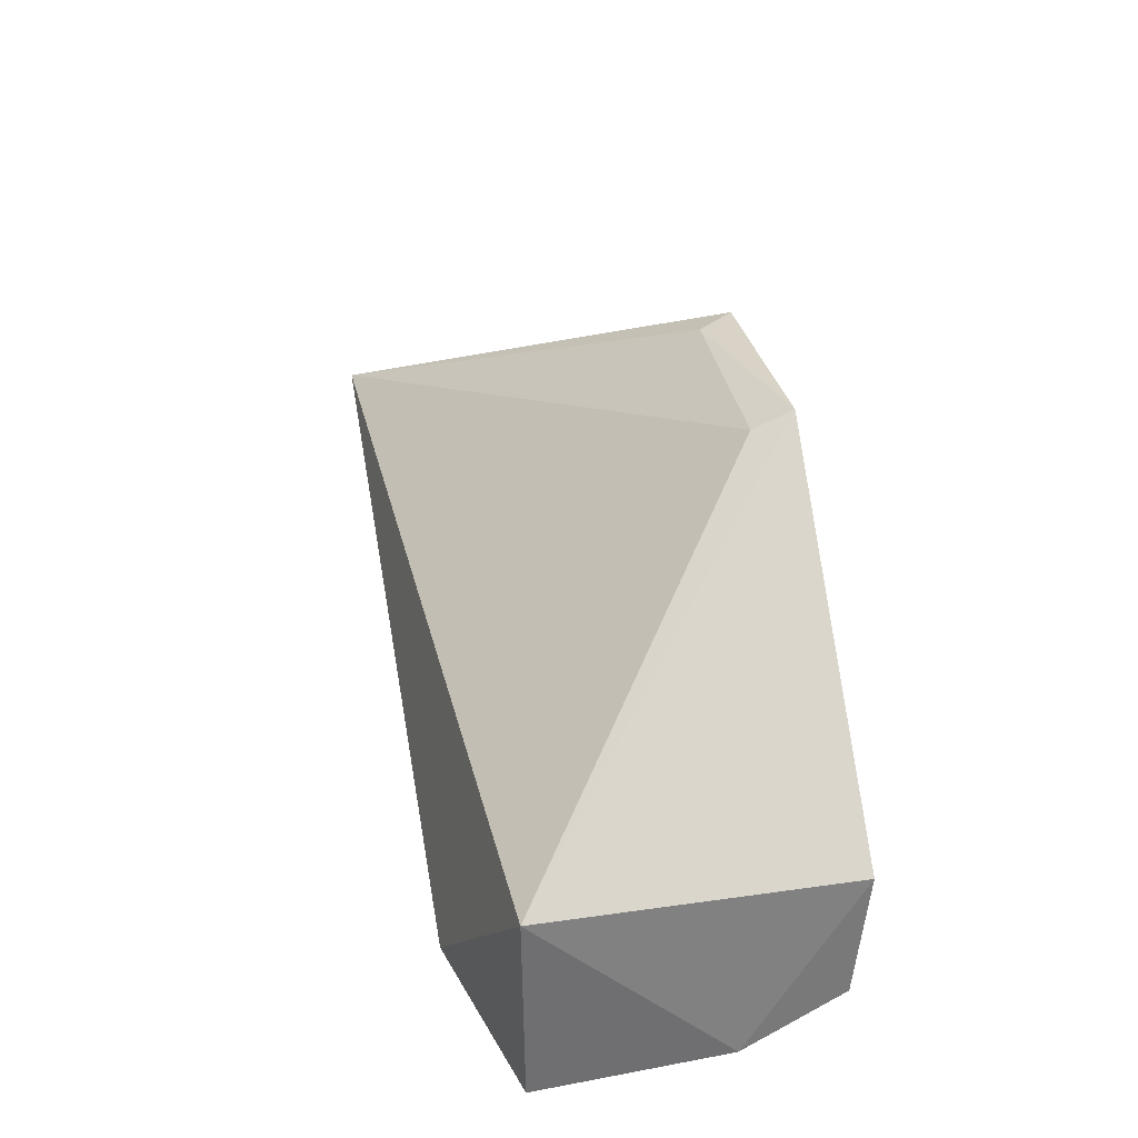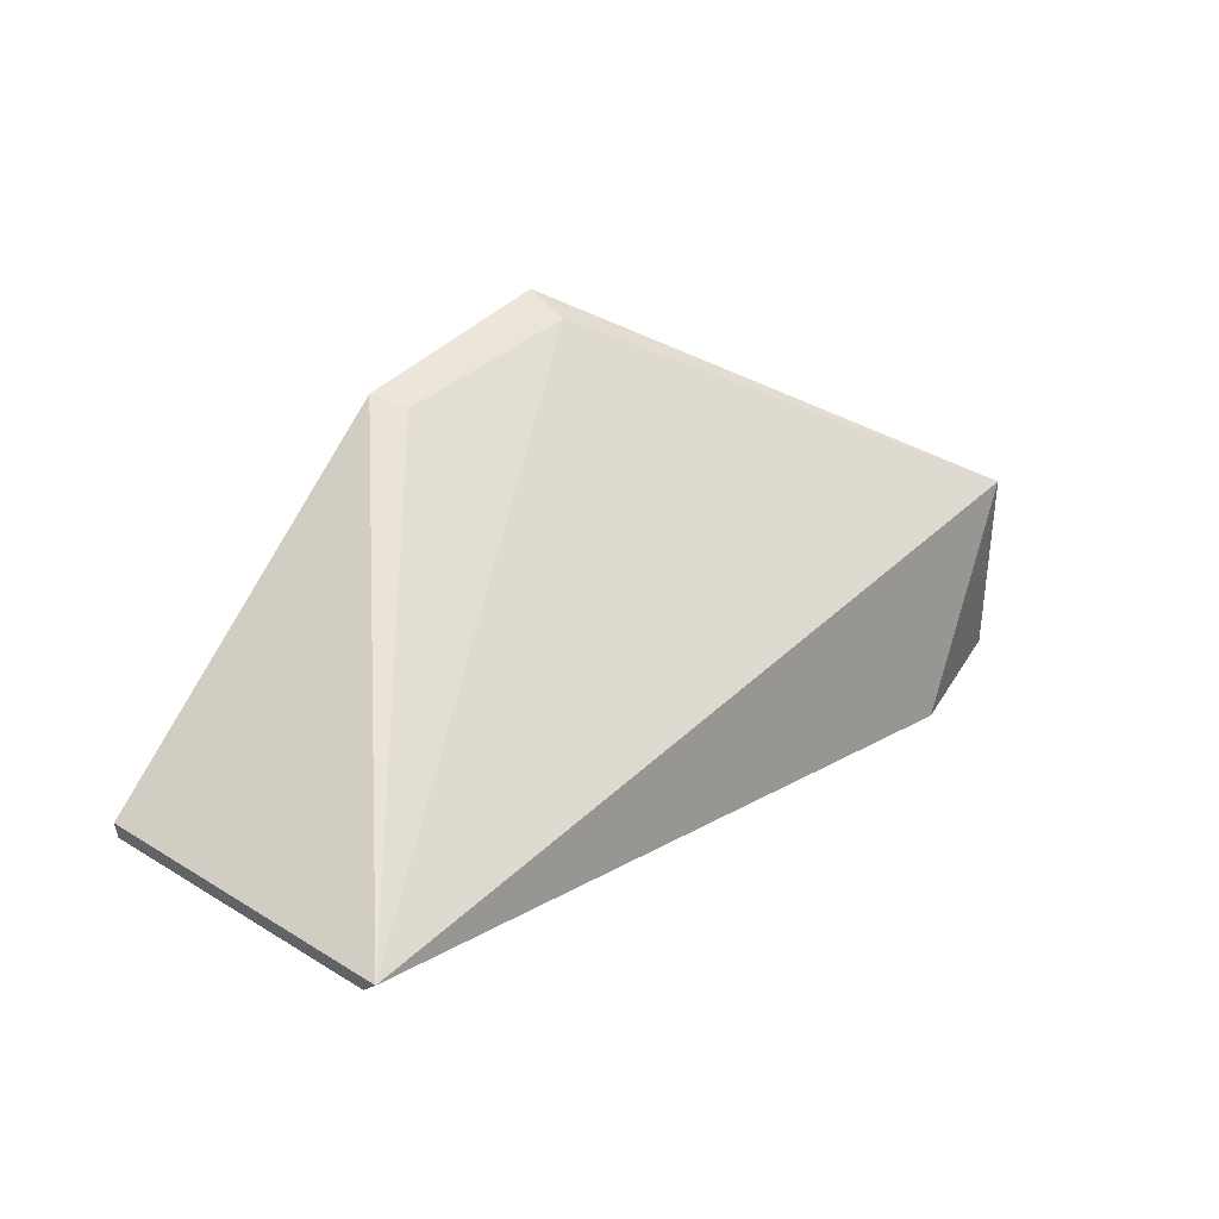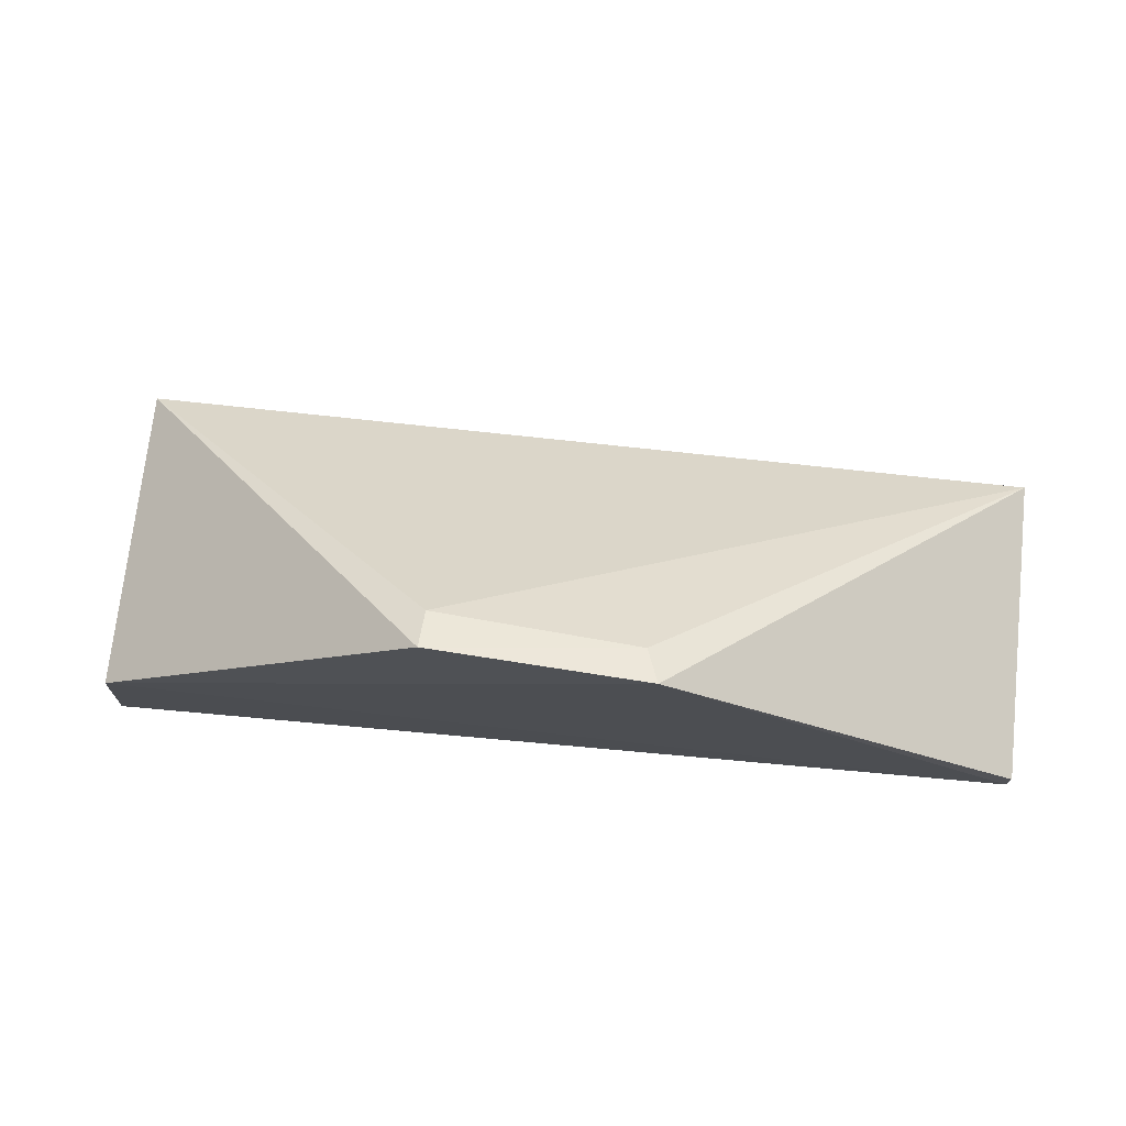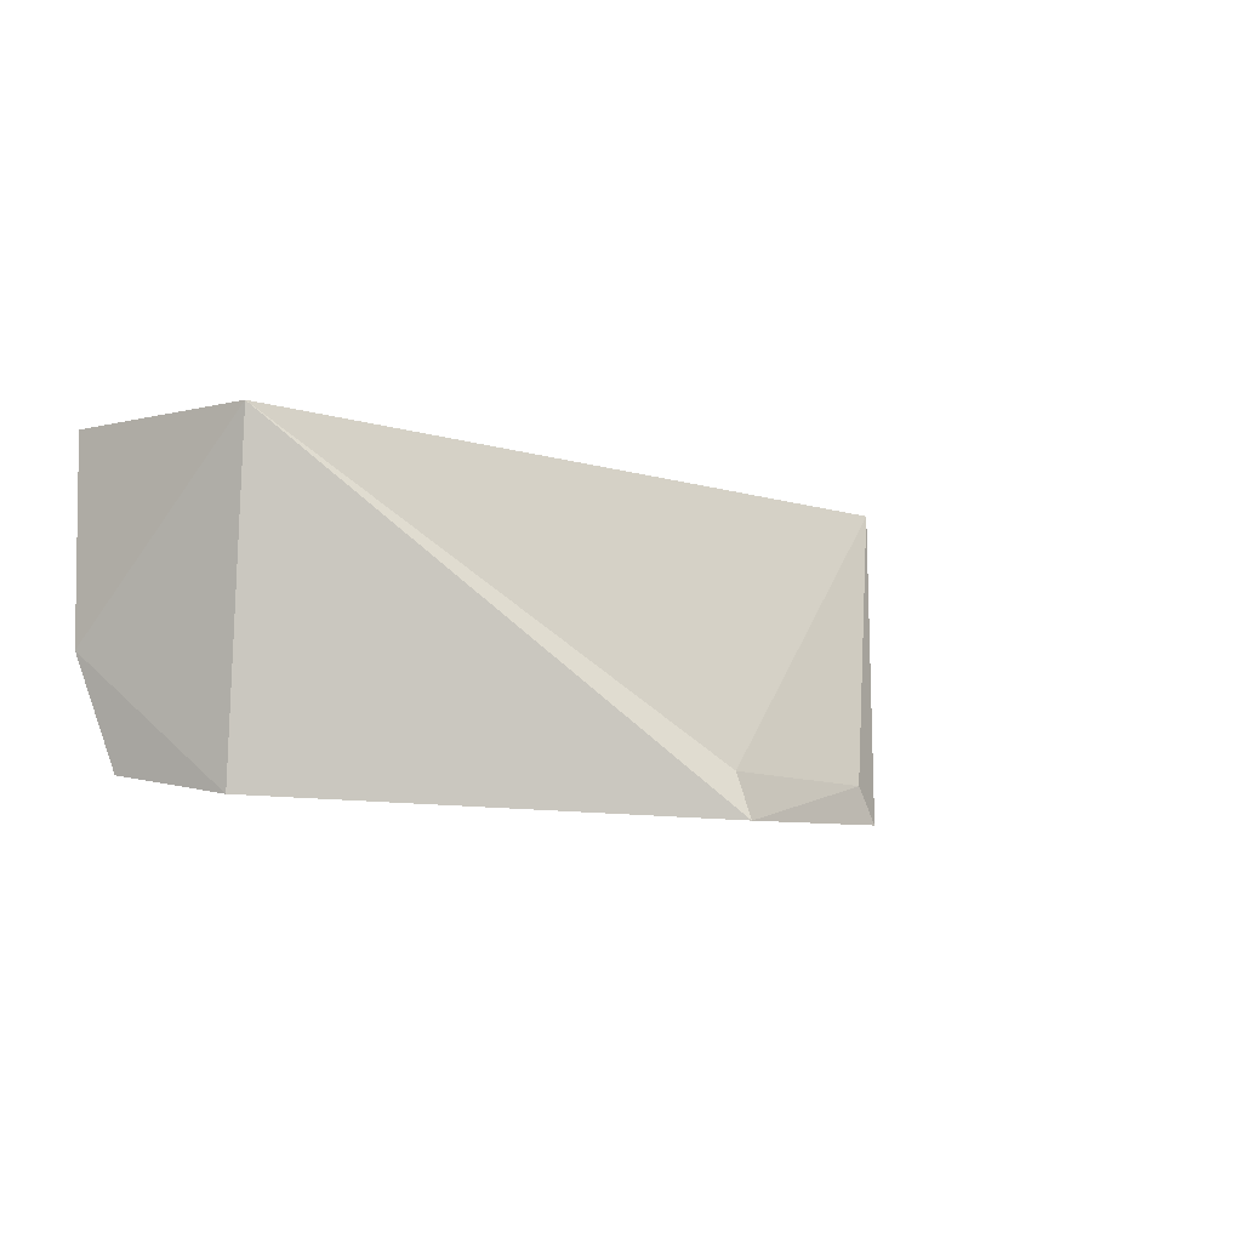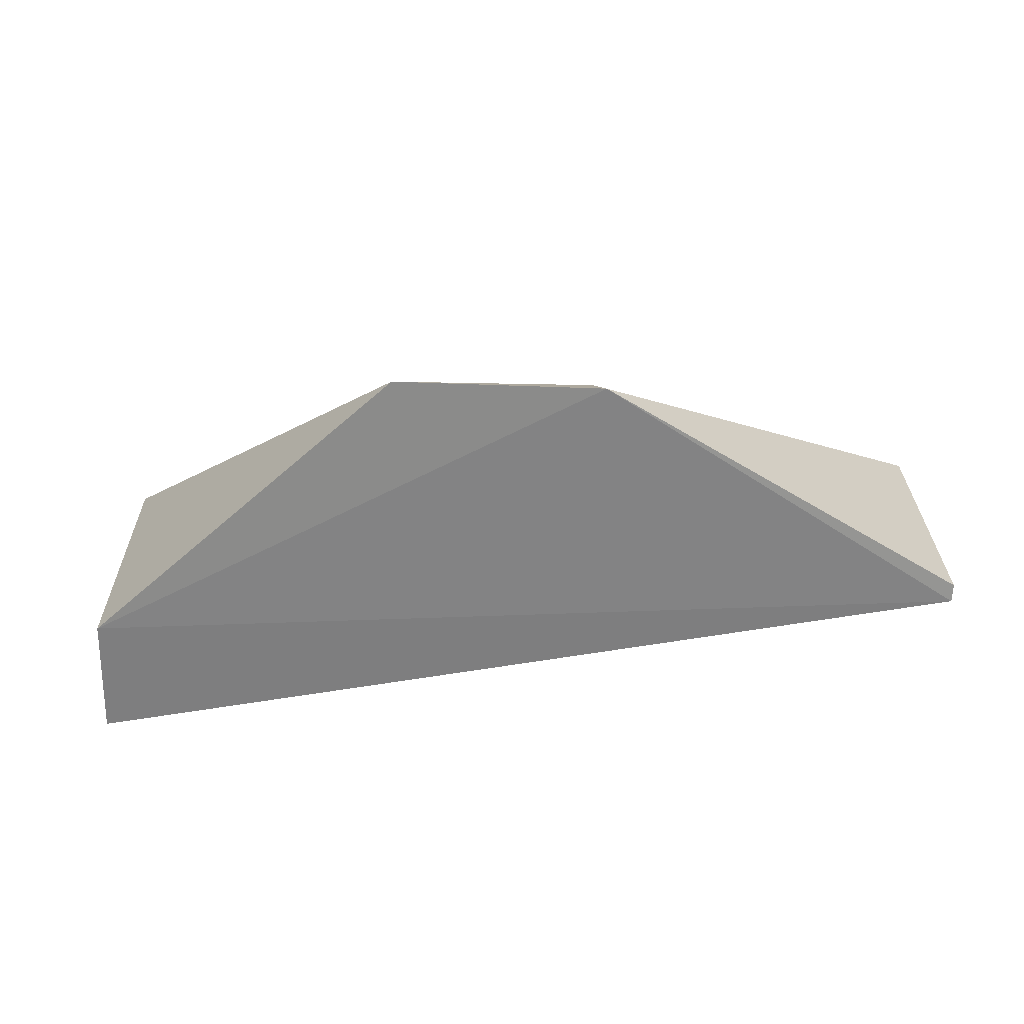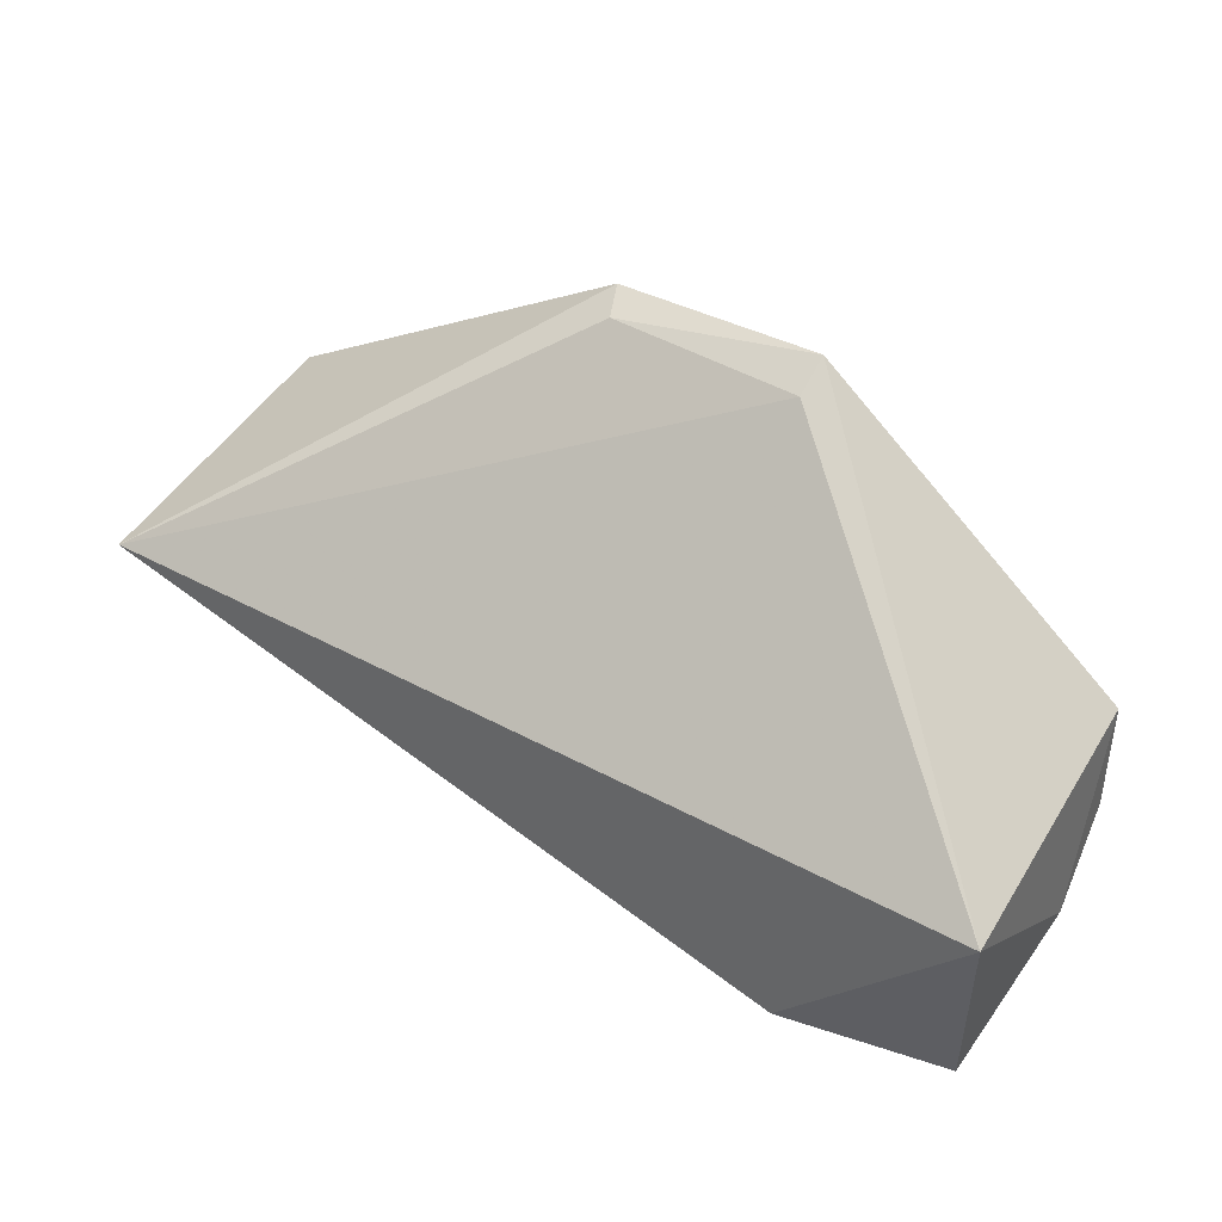
<metadata>
{"format":"obj","ext":"obj","renderer":"f3d","projection":"perspective","resolution":1024,"background":"white","views":[{"elev":36.6,"azim":-103.2,"up":"+Z"},{"elev":36.3,"azim":129.8,"up":"+Z"},{"elev":67.7,"azim":6.5,"up":"+Z"},{"elev":-5.2,"azim":-50.8,"up":"+Y"},{"elev":-66.8,"azim":3.2,"up":"+Y"},{"elev":50.5,"azim":-149.3,"up":"+Z"}]}
</metadata>
<code>
v -0.06092 0.03965 0.02677
v -0.0397 0.04126 0.01201
v -0.03965 0.05981 0.01261
v -0.09382 0.05945 0.0009418
v -0.09411 0.04205 0.004693
v -0.03991 0.05865 0.01134
v -0.09364 0.05954 0.01317
v -0.09349 0.04109 0.01208
v -0.03983 0.04125 0.01092
v -0.08394 0.06215 0.00231
v -0.07352 0.04232 0.02686
v -0.09476 0.0482 0.002229
v -0.06169 0.04174 0.02631
v -0.07356 0.03987 0.02784
f 1 2 3
f 9 8 5
f 9 2 1
f 9 1 8
f 9 6 3
f 9 3 2
f 10 3 6
f 10 7 3
f 10 4 7
f 10 9 4
f 10 6 9
f 11 3 7
f 12 7 4
f 12 8 7
f 12 5 8
f 12 9 5
f 12 4 9
f 13 1 3
f 13 3 11
f 14 8 1
f 14 13 11
f 14 1 13
f 14 11 7
f 14 7 8

</code>
